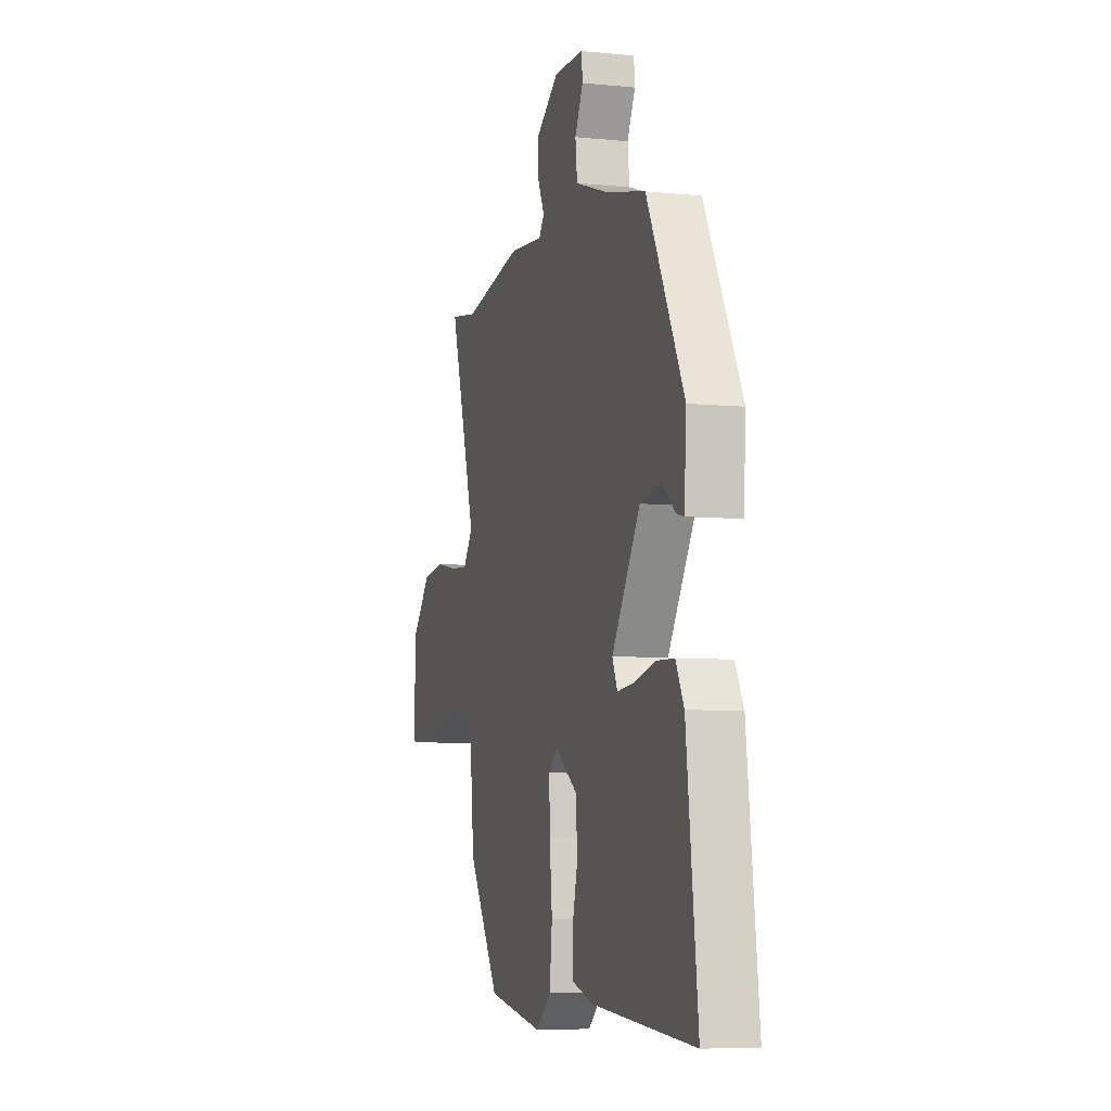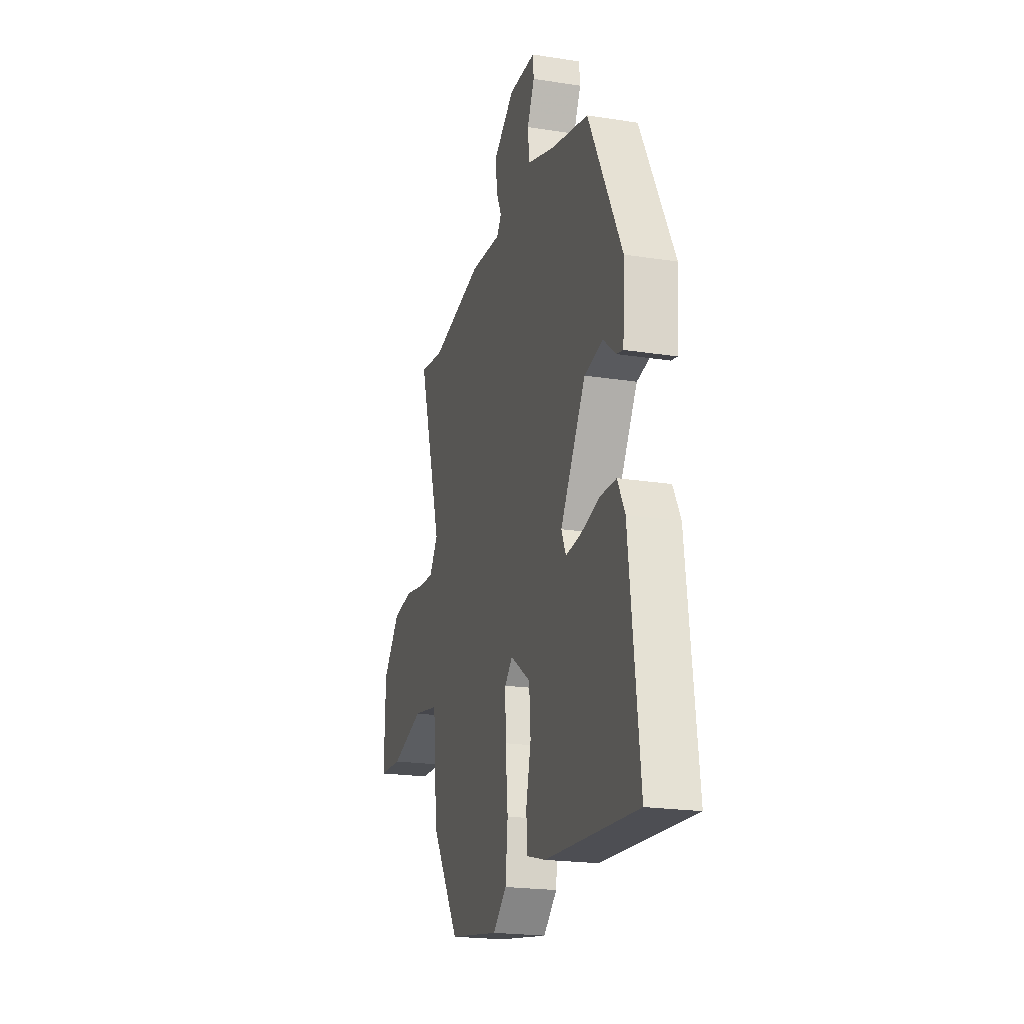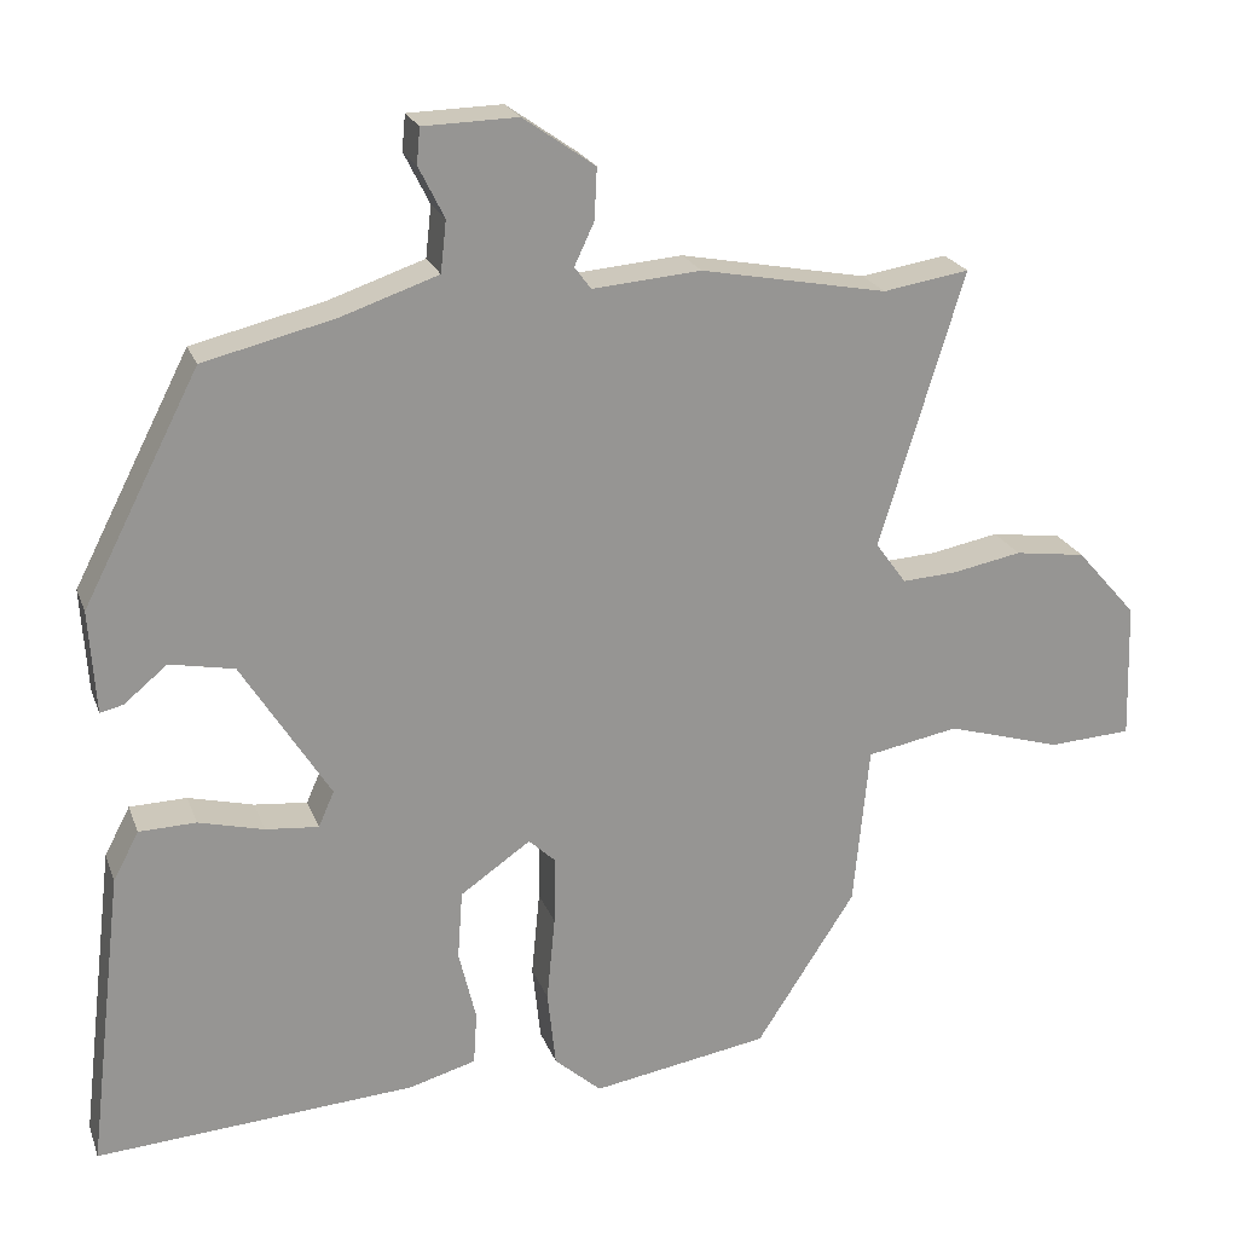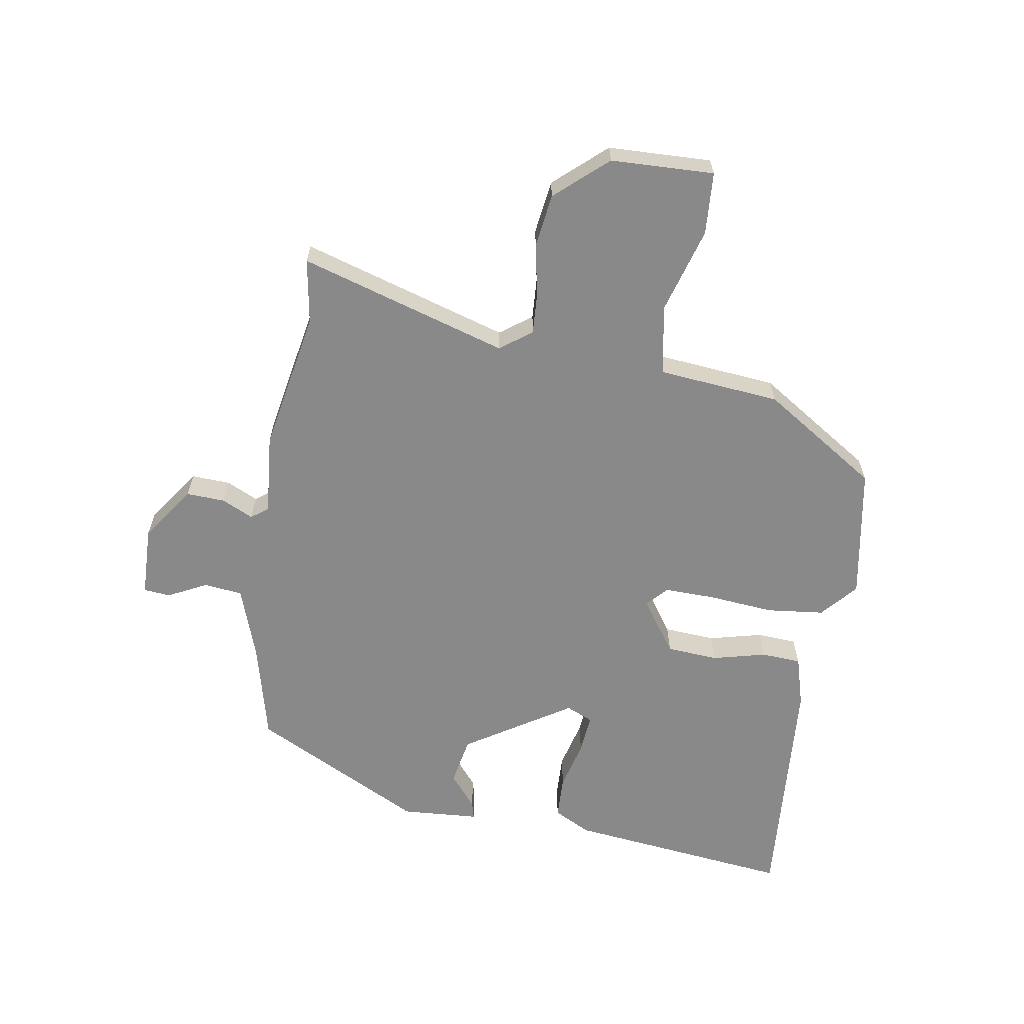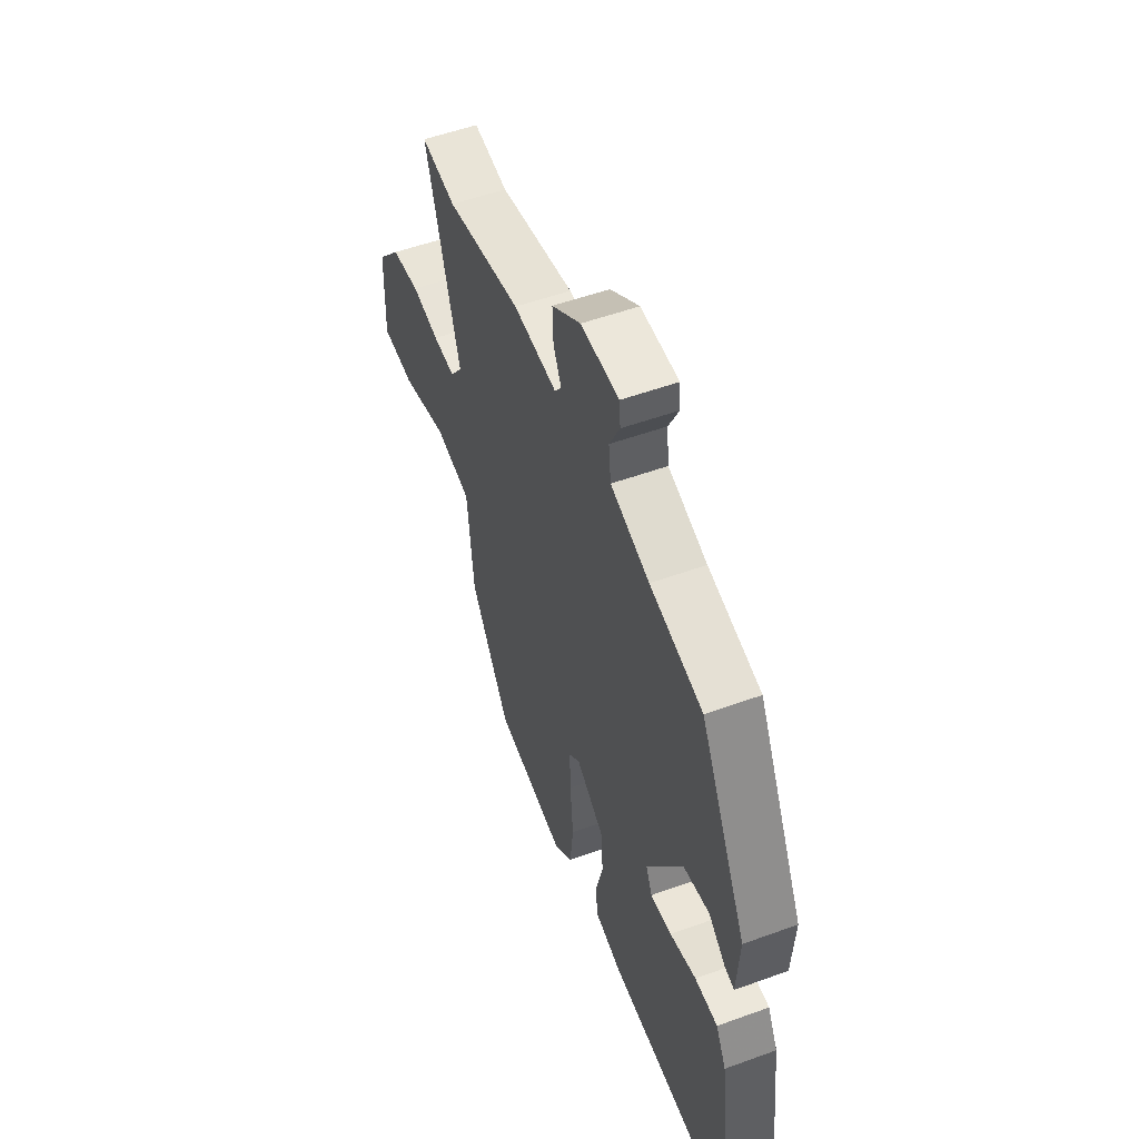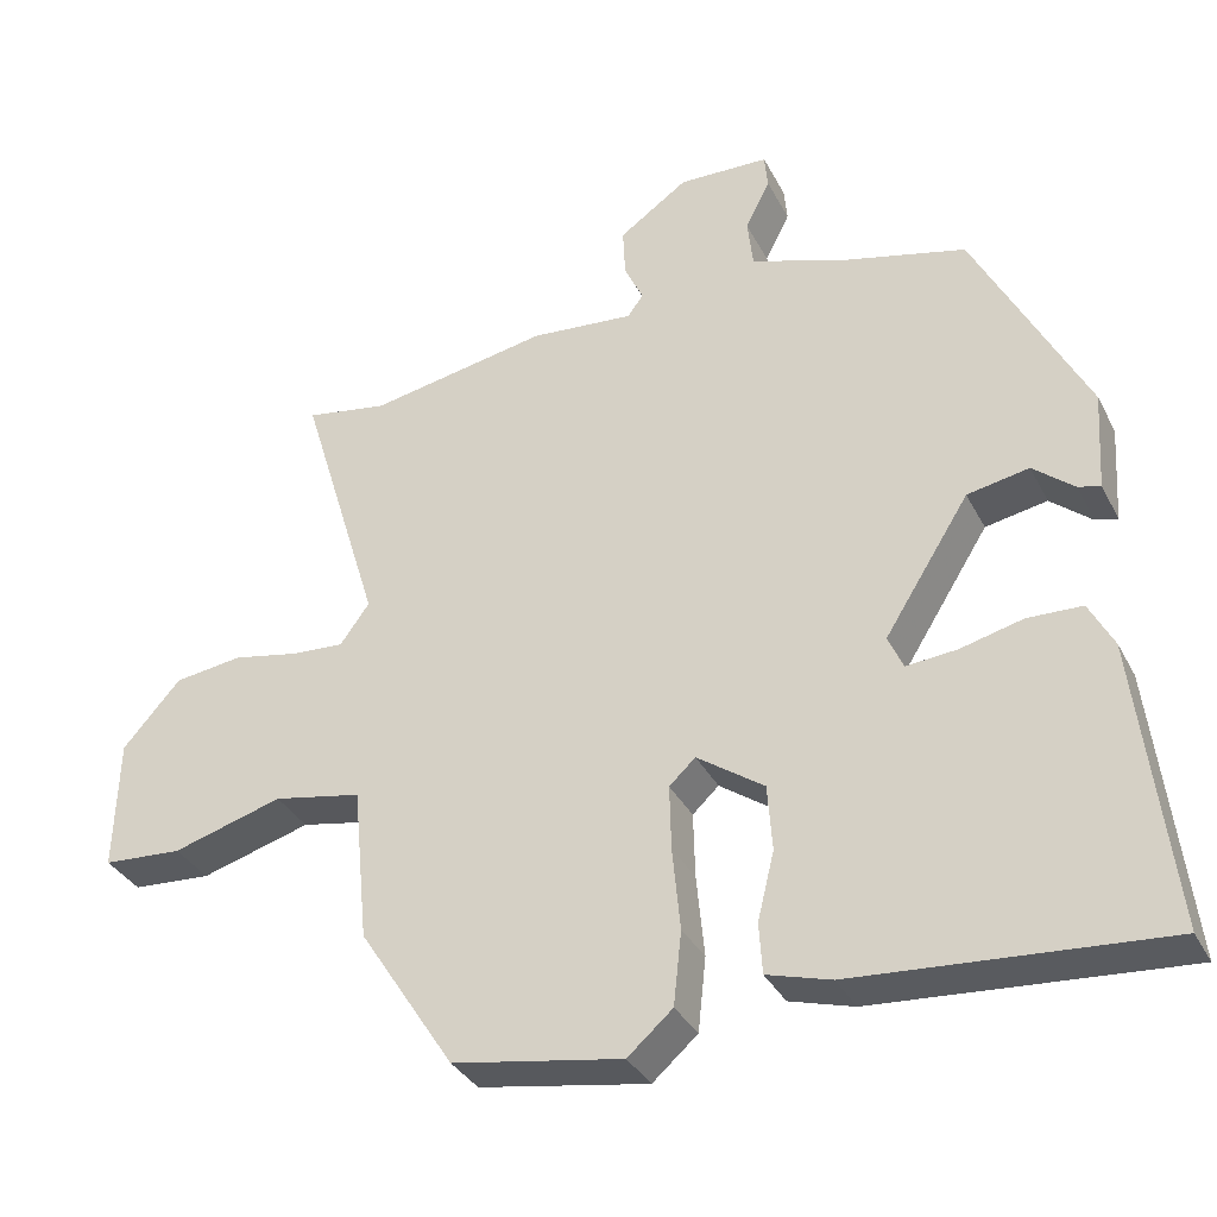
<metadata>
{"format":"obj","ext":"obj","renderer":"f3d","projection":"perspective","resolution":1024,"background":"white","views":[{"elev":-6.6,"azim":-106.3,"up":"+Z"},{"elev":-21.2,"azim":-105.6,"up":"+Z"},{"elev":21.9,"azim":-17.1,"up":"+Z"},{"elev":-63.1,"azim":80.9,"up":"+Y"},{"elev":53.4,"azim":-111.2,"up":"+Z"},{"elev":-34.1,"azim":-155.9,"up":"+Z"}]}
</metadata>
<code>
v -0.325 0.07 0.481
v -0.166 0.07 0.52
v -0.049 0.07 0.56
v -0.042 0.07 0.622
v -0.073 0.07 0.684
v -0.069 0.07 0.727
v 0.045 0.07 0.73
v 0.132 0.07 0.669
v 0.129 0.07 0.607
v 0.105 0.07 0.556
v 0.125 0.07 0.529
v 0.256 0.07 0.54
v 0.482 0.07 0.497
v 0.586 0.07 0.514
v 0.484 0.07 0.181
v 0.521 0.07 0.13
v 0.588 0.07 0.134
v 0.671 0.07 0.15
v 0.757 0.07 0.138
v 0.83 0.07 0.055
v 0.835 0.07 -0.111
v 0.735 0.07 -0.117
v 0.596 0.07 -0.076
v 0.485 0.07 -0.097
v 0.466 0.07 -0.292
v 0.346 0.07 -0.477
v 0.132 0.07 -0.513
v 0.075 0.07 -0.463
v 0.065 0.07 -0.37
v 0.075 0.07 -0.266
v 0.077 0.07 -0.184
v 0.044 0.07 -0.153
v -0.041 0.07 -0.212
v -0.047 0.07 -0.295
v -0.026 0.07 -0.381
v -0.03 0.07 -0.445
v -0.111 0.07 -0.468
v -0.498 0.07 -0.495
v -0.455 0.07 -0.132
v -0.424 0.07 -0.073
v -0.355 0.07 -0.071
v -0.276 0.07 -0.091
v -0.212 0.07 -0.097
v -0.193 0.07 -0.054
v -0.3 0.07 0.116
v -0.378 0.07 0.131
v -0.43 0.07 0.088
v -0.458 0.07 0.081
v -0.466 0.07 0.206
v -0.325 0 0.481
v -0.166 0 0.52
v -0.049 0 0.56
v -0.042 0 0.622
v -0.073 0 0.684
v -0.069 0 0.727
v 0.045 0 0.73
v 0.132 0 0.669
v 0.129 0 0.607
v 0.105 0 0.556
v 0.125 0 0.529
v 0.256 0 0.54
v 0.482 0 0.497
v 0.586 0 0.514
v 0.484 0 0.181
v 0.521 0 0.13
v 0.588 0 0.134
v 0.671 0 0.15
v 0.757 0 0.138
v 0.83 0 0.055
v 0.835 0 -0.111
v 0.735 0 -0.117
v 0.596 0 -0.076
v 0.485 0 -0.097
v 0.466 0 -0.292
v 0.346 0 -0.477
v 0.132 0 -0.513
v 0.075 0 -0.463
v 0.065 0 -0.37
v 0.075 0 -0.266
v 0.077 0 -0.184
v 0.044 0 -0.153
v -0.041 0 -0.212
v -0.047 0 -0.295
v -0.026 0 -0.381
v -0.03 0 -0.445
v -0.111 0 -0.468
v -0.498 0 -0.495
v -0.455 0 -0.132
v -0.424 0 -0.073
v -0.355 0 -0.071
v -0.276 0 -0.091
v -0.212 0 -0.097
v -0.193 0 -0.054
v -0.3 0 0.116
v -0.378 0 0.131
v -0.43 0 0.088
v -0.458 0 0.081
v -0.466 0 0.206
f 46 47 48 49
f 45 46 49 1
f 44 45 1 2
f 39 40 41 42
f 39 42 43
f 38 39 43
f 37 38 43
f 34 35 36 37
f 33 34 37 43
f 32 33 43 44
f 27 28 29 30
f 27 30 31
f 24 25 26 27
f 24 27 31
f 20 21 22 23
f 20 23 24
f 17 18 19 20
f 16 17 20 24
f 15 16 24 31
f 13 14 15 31
f 11 12 13 31
f 7 8 9 10
f 5 6 7 10
f 4 5 10 11
f 3 4 11 31
f 32 44 2 3
f 3 31 32
f 98 97 96 95
f 50 98 95 94
f 51 50 94 93
f 91 90 89 88
f 92 91 88
f 92 88 87
f 92 87 86
f 86 85 84 83
f 92 86 83 82
f 93 92 82 81
f 79 78 77 76
f 80 79 76
f 76 75 74 73
f 80 76 73
f 72 71 70 69
f 73 72 69
f 69 68 67 66
f 73 69 66 65
f 80 73 65 64
f 80 64 63 62
f 80 62 61 60
f 59 58 57 56
f 59 56 55 54
f 60 59 54 53
f 80 60 53 52
f 52 51 93 81
f 81 80 52
f 1 50 51 2
f 2 51 52 3
f 3 52 53 4
f 4 53 54 5
f 5 54 55 6
f 6 55 56 7
f 7 56 57 8
f 8 57 58 9
f 9 58 59 10
f 10 59 60 11
f 11 60 61 12
f 12 61 62 13
f 13 62 63 14
f 14 63 64 15
f 15 64 65 16
f 16 65 66 17
f 17 66 67 18
f 18 67 68 19
f 19 68 69 20
f 20 69 70 21
f 21 70 71 22
f 22 71 72 23
f 23 72 73 24
f 24 73 74 25
f 25 74 75 26
f 26 75 76 27
f 27 76 77 28
f 28 77 78 29
f 29 78 79 30
f 30 79 80 31
f 31 80 81 32
f 32 81 82 33
f 33 82 83 34
f 34 83 84 35
f 35 84 85 36
f 36 85 86 37
f 37 86 87 38
f 38 87 88 39
f 39 88 89 40
f 40 89 90 41
f 41 90 91 42
f 42 91 92 43
f 43 92 93 44
f 44 93 94 45
f 45 94 95 46
f 46 95 96 47
f 47 96 97 48
f 48 97 98 49
f 49 98 50 1

</code>
